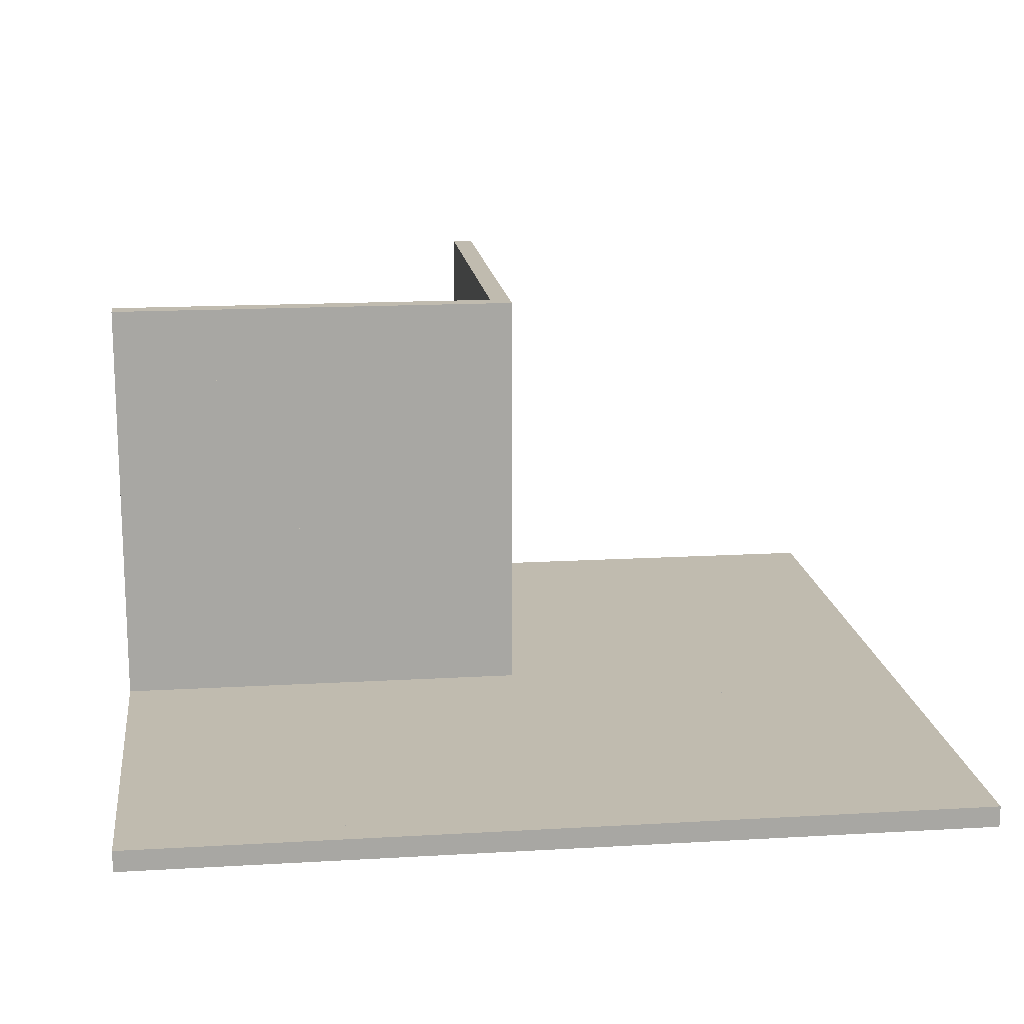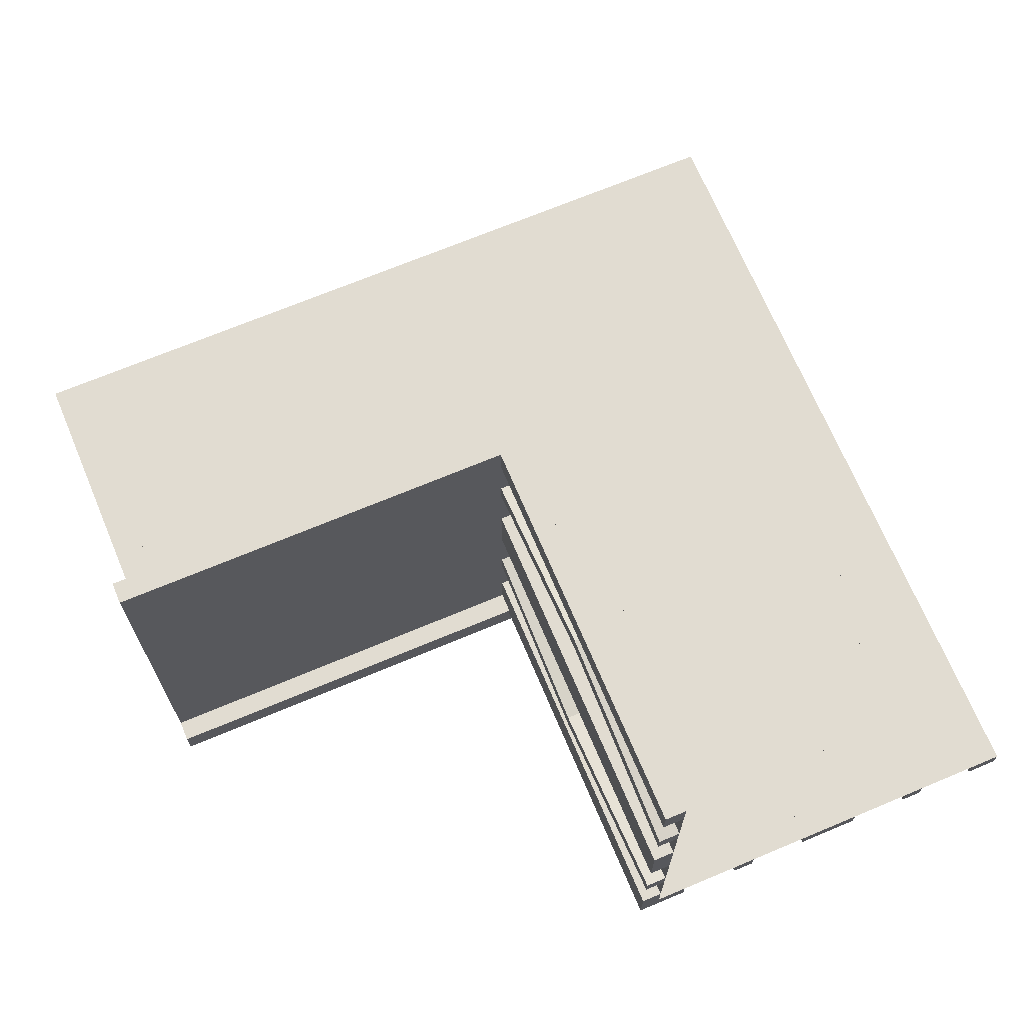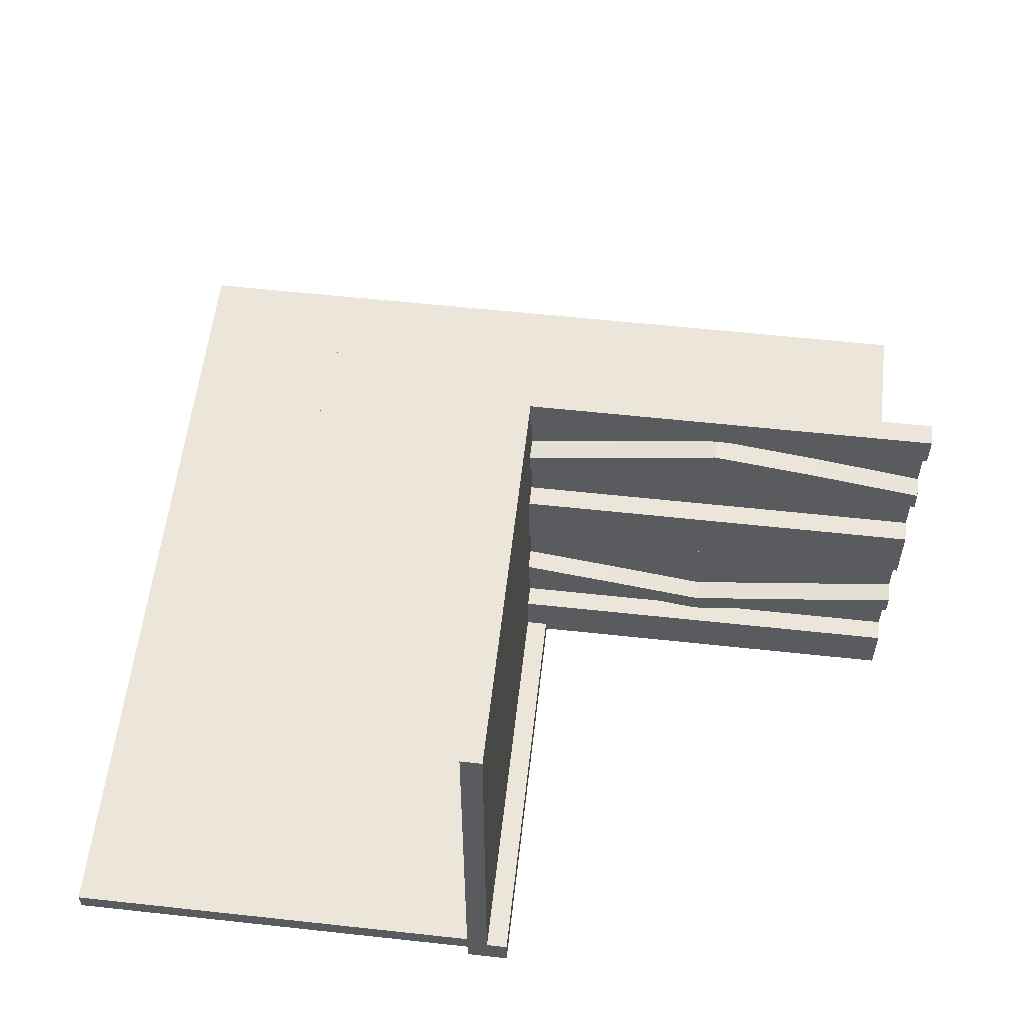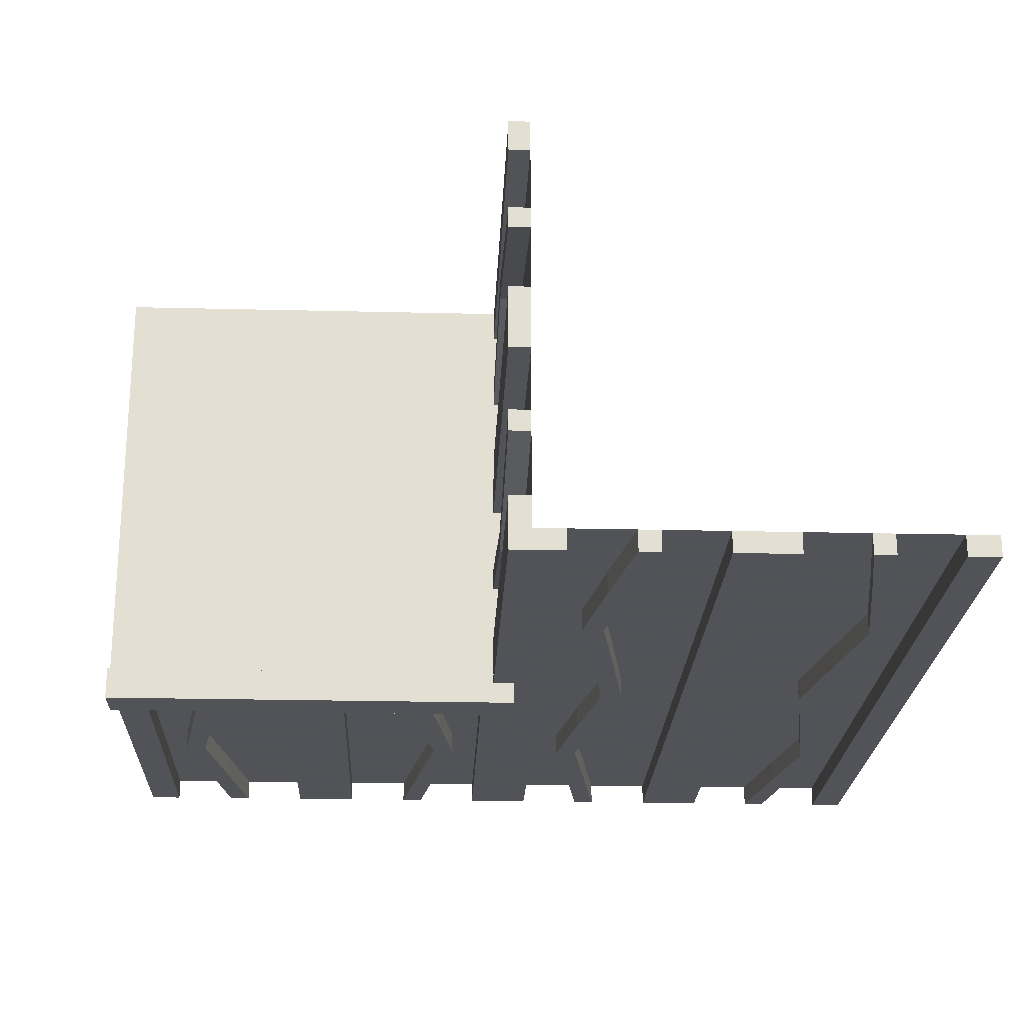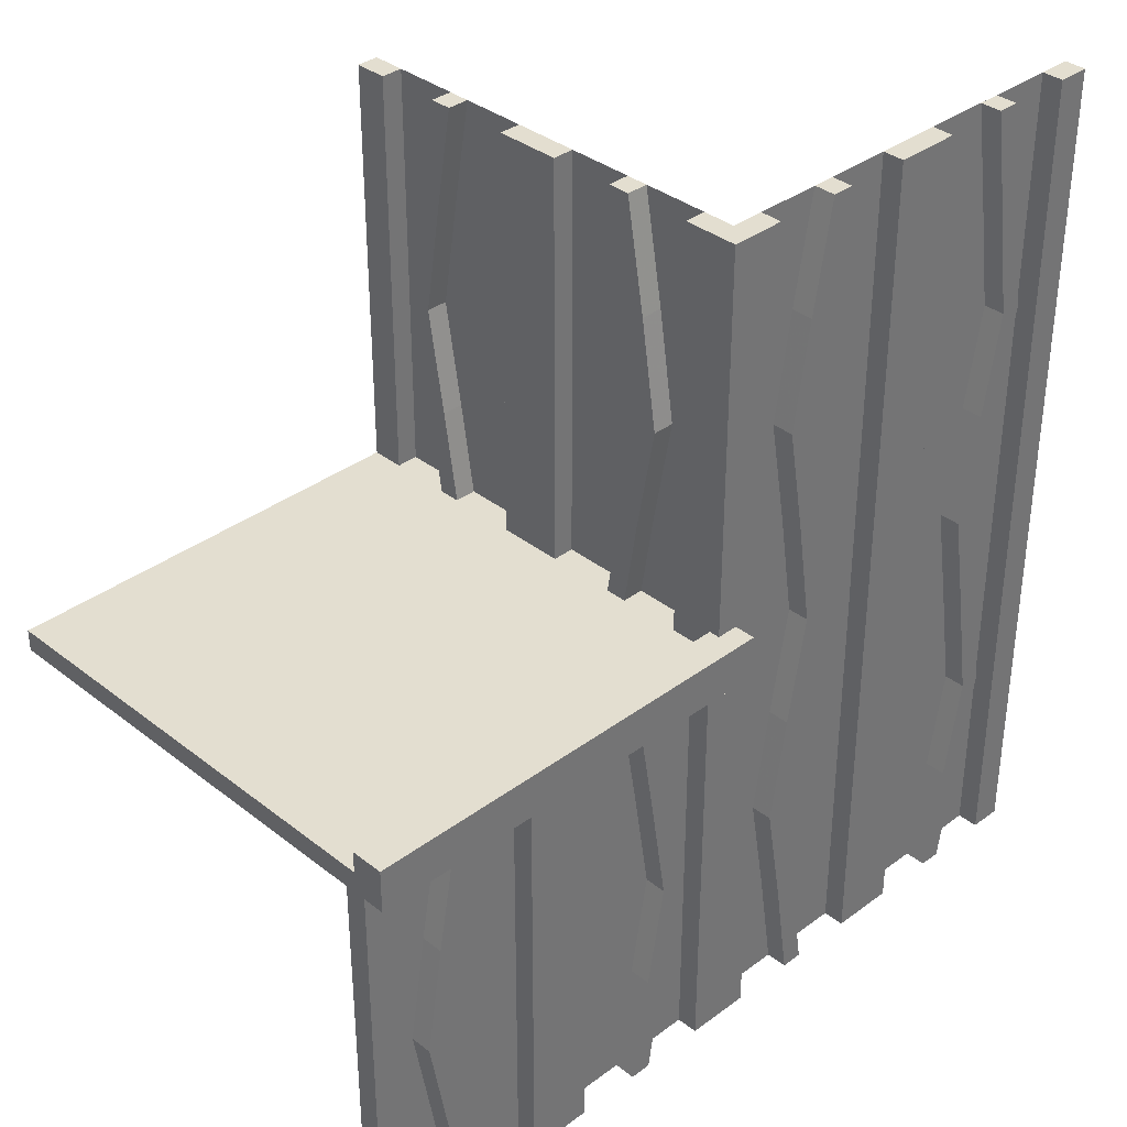
<metadata>
{"format":"obj","ext":"obj","renderer":"f3d","projection":"perspective","resolution":1024,"background":"white","views":[{"elev":15.9,"azim":83.0,"up":"+Y"},{"elev":69.1,"azim":-22.8,"up":"+Y"},{"elev":57.2,"azim":-83.5,"up":"+Y"},{"elev":-22.5,"azim":-2.4,"up":"+Y"},{"elev":35.8,"azim":-44.3,"up":"+Z"}]}
</metadata>
<code>
v 0 0 0
v 0 0 -0.5
v 0 0 0.5
v 0 0.1165 0.1298
v 0 0.09317 0.1238
v 0 0.4625 0
v 0 0.4625 0.5
v 0 0.3875 0
v 0 0.3875 0.5
v 0 -0.0125 0.05
v 0 -0.0125 0.025
v 0 0.4292 0.25
v 0 0.25 0
v 0 0.25 0.5
v 0 0.07083 0.25
v 0 0.1125 0
v 0 0.1125 0.5
v 0 -0.025 0
v 0 -0.025 -0.5
v 0 0.0375 0
v 0 0.0375 0.5
v 0 0.4068 0.1238
v 0 0.3835 0.1298
v 0 0.5 0
v 0 0.5 0.5
v 0 0.5 0.025
v 0 0.09016 0.3738
v 0 0.3625 0
v 0 0.3625 0.5
v 0 0.4042 0.25
v 0 0.3831 0.3798
v 0 0.2875 0
v 0 0.2875 0.5
v 0 -0.05 0
v 0 -0.05 0.05
v 0 0.2125 0
v 0 0.2125 0.5
v 0 0.1169 0.3798
v 0 0.09583 0.25
v 0 0.1375 0
v 0 0.1375 0.5
v 0 0.4098 0.3738
v 0.1165 0 0.1298
v 0.1165 0 -0.3702
v 0.1165 -0.025 0.1298
v 0.1165 -0.025 -0.3702
v -0.4098 0 -0.1262
v -0.4098 -0.025 -0.1262
v 0.09317 0 0.1238
v 0.09317 0 -0.3762
v 0.09317 -0.025 0.1238
v 0.09317 -0.025 -0.3762
v -0.1375 0 0
v -0.1375 0 -0.5
v -0.1375 -0.025 0
v -0.1375 -0.025 -0.5
v 0.4625 0 0
v 0.4625 0 -0.5
v 0.4625 0 0.5
v 0.4625 -0.025 0
v 0.4625 -0.025 -0.5
v 0.4625 -0.025 0.5
v -0.09583 0 -0.25
v -0.09583 -0.025 -0.25
v -0.1169 0 -0.1202
v -0.1169 -0.025 -0.1202
v 0.3875 0 0
v 0.3875 0 -0.5
v 0.3875 0 0.5
v 0.3875 -0.025 0
v 0.3875 -0.025 -0.5
v 0.3875 -0.025 0.5
v -0.2125 0 0
v -0.2125 0 -0.5
v -0.2125 -0.025 0
v -0.2125 -0.025 -0.5
v 0.4292 0 0.25
v 0.4292 0 -0.25
v 0.4292 -0.025 0.25
v 0.4292 -0.025 -0.25
v 0.25 0 0
v 0.25 0 -0.5
v 0.25 0 0.5
v 0.25 -0.025 0
v 0.25 -0.025 -0.5
v 0.25 -0.025 0.5
v 0.07083 0 0.25
v 0.07083 0 -0.25
v 0.07083 -0.025 0.25
v 0.07083 -0.025 -0.25
v -0.2875 0 0
v -0.2875 0 -0.5
v -0.2875 -0.025 0
v -0.2875 -0.025 -0.5
v 0.1125 0 0
v 0.1125 0 -0.5
v 0.1125 0 0.5
v 0.1125 -0.025 0
v 0.1125 -0.025 -0.5
v 0.1125 -0.025 0.5
v -0.3831 0 -0.1202
v -0.3831 -0.025 -0.1202
v -0.025 0.1165 0.1298
v -0.025 0.09317 0.1238
v -0.025 0.4625 0
v -0.025 0.4625 0.5
v -0.025 0.3875 0
v -0.025 0.3875 0.5
v -0.025 0.4292 0.25
v -0.025 0.25 0
v -0.025 0.25 0.5
v -0.025 0.07083 0.25
v -0.025 0.1125 0
v -0.025 0.1125 0.5
v -0.025 -0.025 0
v -0.025 -0.025 0.5
v -0.025 0.0375 0
v -0.025 0.0375 0.5
v -0.025 0.4068 0.1238
v -0.025 0.3835 0.1298
v -0.025 0.5 0
v -0.025 0.5 0.5
v -0.025 0.09016 0.3738
v -0.025 0.3625 0
v -0.025 0.3625 0.5
v -0.025 0.4042 0.25
v -0.025 0.3831 0.3798
v -0.025 0.2875 0
v -0.025 0.2875 0.5
v -0.025 0.2125 0
v -0.025 0.2125 0.5
v -0.025 0.1169 0.3798
v -0.025 0.09583 0.25
v -0.025 0.1375 0
v -0.025 0.1375 0.5
v -0.025 0.4098 0.3738
v -0.4042 0 -0.25
v -0.4042 -0.025 -0.25
v 0.0375 0 0
v 0.0375 0 -0.5
v 0.0375 0 0.5
v 0.0375 -0.025 0
v 0.0375 -0.025 -0.5
v 0.0375 -0.025 0.5
v 0.4068 0 0.1238
v 0.4068 0 -0.3762
v 0.4068 -0.025 0.1238
v 0.4068 -0.025 -0.3762
v -0.3625 0 0
v -0.3625 0 -0.5
v -0.3625 -0.025 0
v -0.3625 -0.025 -0.5
v -0.09016 0 -0.1262
v -0.09016 -0.025 -0.1262
v 0.3835 0 0.1298
v 0.3835 0 -0.3702
v 0.3835 -0.025 0.1298
v 0.3835 -0.025 -0.3702
v -0.5 0 0
v -0.5 0 -0.5
v -0.5 -0.0125 0.05
v -0.5 -0.0125 0.025
v -0.5 -0.025 0
v -0.5 -0.025 -0.5
v -0.5 0.5 0
v -0.5 0.5 0.025
v -0.5 -0.05 0
v -0.5 -0.05 0.05
v 0.5 0 0
v 0.5 0 -0.5
v 0.5 0 0.5
v 0.5 -0.025 0
v 0.5 -0.025 -0.5
v 0.5 -0.025 0.5
v -0.3835 0 -0.3702
v -0.3835 -0.025 -0.3702
v 0.09016 0 -0.1262
v 0.09016 0 0.3738
v 0.09016 -0.025 -0.1262
v 0.09016 -0.025 0.3738
v 0.3625 0 0
v 0.3625 0 -0.5
v 0.3625 0 0.5
v 0.3625 -0.025 0
v 0.3625 -0.025 -0.5
v 0.3625 -0.025 0.5
v -0.4068 0 -0.3762
v -0.4068 -0.025 -0.3762
v -0.0375 0 0
v -0.0375 0 -0.5
v -0.0375 -0.025 0
v -0.0375 -0.025 -0.5
v 0.4042 0 0.25
v 0.4042 0 -0.25
v 0.4042 -0.025 0.25
v 0.4042 -0.025 -0.25
v 0.3831 0 -0.1202
v 0.3831 0 0.3798
v 0.3831 -0.025 -0.1202
v 0.3831 -0.025 0.3798
v -0.1125 0 0
v -0.1125 0 -0.5
v -0.1125 -0.025 0
v -0.1125 -0.025 -0.5
v 0.2875 0 0
v 0.2875 0 -0.5
v 0.2875 0 0.5
v 0.2875 -0.025 0
v 0.2875 -0.025 -0.5
v 0.2875 -0.025 0.5
v -0.07083 0 -0.25
v -0.07083 -0.025 -0.25
v -0.25 0 0
v -0.25 0 -0.5
v -0.25 -0.025 0
v -0.25 -0.025 -0.5
v -0.4292 0 -0.25
v -0.4292 -0.025 -0.25
v 0.2125 0 0
v 0.2125 0 -0.5
v 0.2125 0 0.5
v 0.2125 -0.025 0
v 0.2125 -0.025 -0.5
v 0.2125 -0.025 0.5
v -0.3875 0 0
v -0.3875 0 -0.5
v -0.3875 -0.025 0
v -0.3875 -0.025 -0.5
v 0.1169 0 -0.1202
v 0.1169 0 0.3798
v 0.1169 -0.025 -0.1202
v 0.1169 -0.025 0.3798
v 0.09583 0 0.25
v 0.09583 0 -0.25
v 0.09583 -0.025 0.25
v 0.09583 -0.025 -0.25
v -0.4625 0 0
v -0.4625 0 -0.5
v -0.4625 -0.025 0
v -0.4625 -0.025 -0.5
v 0.1375 0 0
v 0.1375 0 -0.5
v 0.1375 0 0.5
v 0.1375 -0.025 0
v 0.1375 -0.025 -0.5
v 0.1375 -0.025 0.5
v -0.09317 0 -0.3762
v -0.09317 -0.025 -0.3762
v 0.4098 0 -0.1262
v 0.4098 0 0.3738
v 0.4098 -0.025 -0.1262
v 0.4098 -0.025 0.3738
v -0.1165 0 -0.3702
v -0.1165 -0.025 -0.3702
f 238 240 239
f 239 237 238
f 240 164 163
f 163 239 240
f 164 160 159
f 159 163 164
f 160 238 237
f 237 159 160
f 240 238 160
f 160 164 240
f 239 159 237
f 159 239 163
f 201 203 55
f 55 53 201
f 248 247 202
f 202 204 248
f 247 248 212
f 212 211 247
f 203 201 153
f 153 154 203
f 154 153 211
f 211 212 154
f 54 56 204
f 204 202 54
f 66 65 53
f 53 55 66
f 65 66 64
f 64 63 65
f 56 54 253
f 253 254 56
f 254 253 63
f 63 64 254
f 254 64 248
f 154 212 64
f 248 64 212
f 64 66 154
f 204 254 248
f 204 56 254
f 55 203 66
f 66 203 154
f 253 247 63
f 153 63 211
f 247 211 63
f 63 153 65
f 202 247 253
f 202 253 54
f 53 65 201
f 65 153 201
f 190 2 1
f 1 189 190
f 2 19 18
f 18 1 2
f 19 192 191
f 191 18 19
f 192 190 189
f 189 191 192
f 2 190 192
f 192 19 2
f 1 191 189
f 191 1 18
f 227 225 149
f 149 151 227
f 187 188 228
f 228 226 187
f 188 187 217
f 217 218 188
f 225 227 48
f 48 47 225
f 47 48 218
f 218 217 47
f 152 150 226
f 226 228 152
f 101 102 151
f 151 149 101
f 102 101 137
f 137 138 102
f 150 152 176
f 176 175 150
f 175 176 138
f 138 137 175
f 175 137 187
f 47 217 137
f 187 137 217
f 137 101 47
f 226 175 187
f 226 150 175
f 149 225 101
f 101 225 47
f 176 188 138
f 48 138 218
f 188 218 138
f 138 48 102
f 228 188 176
f 228 176 152
f 151 102 227
f 102 48 227
f 214 74 73
f 73 213 214
f 74 76 75
f 75 73 74
f 76 216 215
f 215 75 76
f 216 214 213
f 213 215 216
f 74 214 216
f 216 76 74
f 73 215 213
f 215 73 75
f 92 214 213
f 213 91 92
f 214 216 215
f 215 213 214
f 216 94 93
f 93 215 216
f 94 92 91
f 91 93 94
f 214 92 94
f 94 216 214
f 213 93 91
f 93 213 215
f 161 162 11
f 11 10 161
f 166 26 11
f 11 162 166
f 11 26 24
f 24 34 11
f 10 11 35
f 34 35 11
f 161 10 35
f 35 168 161
f 166 165 24
f 24 26 166
f 35 34 167
f 167 168 35
f 166 162 165
f 167 165 162
f 161 168 162
f 167 162 168
f 165 167 34
f 34 24 165
f 24 165 159
f 159 1 24
f 165 159 1
f 1 24 165
f 1 2 160
f 160 159 1
f 58 61 60
f 60 57 58
f 61 173 172
f 172 60 61
f 173 170 169
f 169 172 173
f 170 58 57
f 57 169 170
f 61 58 170
f 170 173 61
f 60 169 57
f 169 60 172
f 95 98 244
f 244 241 95
f 52 50 96
f 96 99 52
f 50 52 90
f 90 88 50
f 98 95 177
f 177 179 98
f 179 177 88
f 88 90 179
f 242 245 99
f 99 96 242
f 231 229 241
f 241 244 231
f 229 231 236
f 236 234 229
f 245 242 44
f 44 46 245
f 46 44 234
f 234 236 46
f 46 236 52
f 179 90 236
f 52 236 90
f 236 231 179
f 99 46 52
f 99 245 46
f 244 98 231
f 231 98 179
f 44 50 234
f 177 234 88
f 50 88 234
f 234 177 229
f 96 50 44
f 96 44 242
f 241 229 95
f 229 177 95
f 140 2 1
f 1 139 140
f 2 19 18
f 18 1 2
f 19 143 142
f 142 18 19
f 143 140 139
f 139 142 143
f 2 140 143
f 143 19 2
f 1 142 139
f 142 1 18
f 70 67 181
f 181 184 70
f 146 148 71
f 71 68 146
f 148 146 78
f 78 80 148
f 67 70 251
f 251 249 67
f 249 251 80
f 80 78 249
f 185 182 68
f 68 71 185
f 197 199 184
f 184 181 197
f 199 197 194
f 194 196 199
f 182 185 158
f 158 156 182
f 156 158 196
f 196 194 156
f 156 194 146
f 249 78 194
f 146 194 78
f 194 197 249
f 68 156 146
f 68 182 156
f 181 67 197
f 197 67 249
f 158 148 196
f 251 196 80
f 148 80 196
f 196 251 199
f 71 148 158
f 71 158 185
f 184 199 70
f 199 251 70
f 82 220 219
f 219 81 82
f 220 223 222
f 222 219 220
f 223 85 84
f 84 222 223
f 85 82 81
f 81 84 85
f 220 82 85
f 85 223 220
f 219 84 81
f 84 219 222
f 206 82 81
f 81 205 206
f 82 85 84
f 84 81 82
f 85 209 208
f 208 84 85
f 209 206 205
f 205 208 209
f 82 206 209
f 209 85 82
f 81 208 205
f 208 81 84
f 170 2 1
f 1 169 170
f 3 1 24
f 24 25 3
f 171 3 1
f 1 169 171
f 3 1 20
f 20 21 3
f 21 20 117
f 117 118 21
f 141 139 1
f 1 3 141
f 144 142 139
f 139 141 144
f 118 117 115
f 115 116 118
f 116 115 142
f 142 144 116
f 1 139 142
f 115 117 1
f 20 1 117
f 142 115 1
f 3 144 141
f 116 3 118
f 21 118 3
f 144 3 116
f 9 108 125
f 125 29 9
f 119 22 8
f 8 107 119
f 22 119 109
f 109 12 22
f 108 9 42
f 42 136 108
f 136 42 12
f 12 109 136
f 28 124 107
f 107 8 28
f 127 31 29
f 29 125 127
f 31 127 126
f 126 30 31
f 124 28 23
f 23 120 124
f 120 23 30
f 30 126 120
f 120 126 119
f 136 109 126
f 119 126 109
f 126 127 136
f 107 120 119
f 107 124 120
f 125 108 127
f 127 108 136
f 23 22 30
f 42 30 12
f 22 12 30
f 30 42 31
f 8 22 23
f 8 23 28
f 29 31 9
f 31 42 9
f 6 24 25
f 25 7 6
f 24 121 122
f 122 25 24
f 121 105 106
f 106 122 121
f 105 6 7
f 7 106 105
f 24 6 105
f 105 121 24
f 25 106 7
f 106 25 122
f 114 17 41
f 41 135 114
f 5 104 113
f 113 16 5
f 104 5 15
f 15 112 104
f 17 114 123
f 123 27 17
f 27 123 112
f 112 15 27
f 134 40 16
f 16 113 134
f 38 132 135
f 135 41 38
f 132 38 39
f 39 133 132
f 40 134 103
f 103 4 40
f 4 103 133
f 133 39 4
f 4 39 5
f 27 15 39
f 5 39 15
f 39 38 27
f 16 4 5
f 16 40 4
f 41 17 38
f 38 17 27
f 103 104 133
f 123 133 112
f 104 112 133
f 133 123 132
f 113 104 103
f 113 103 134
f 135 132 114
f 132 123 114
f 13 32 33
f 33 14 13
f 32 128 129
f 129 33 32
f 128 110 111
f 111 129 128
f 110 13 14
f 14 111 110
f 32 13 110
f 110 128 32
f 33 111 14
f 111 33 129
f 36 13 14
f 14 37 36
f 13 110 111
f 111 14 13
f 110 130 131
f 131 111 110
f 130 36 37
f 37 131 130
f 13 36 130
f 130 110 13
f 14 131 37
f 131 14 111
f 97 100 246
f 246 243 97
f 51 49 95
f 95 98 51
f 49 51 89
f 89 87 49
f 100 97 178
f 178 180 100
f 180 178 87
f 87 89 180
f 241 244 98
f 98 95 241
f 232 230 243
f 243 246 232
f 230 232 235
f 235 233 230
f 244 241 43
f 43 45 244
f 45 43 233
f 233 235 45
f 45 235 51
f 180 89 235
f 51 235 89
f 235 232 180
f 98 45 51
f 98 244 45
f 246 100 232
f 232 100 180
f 43 49 233
f 178 233 87
f 49 87 233
f 233 178 230
f 95 49 43
f 95 43 241
f 243 230 97
f 230 178 97
f 72 69 183
f 183 186 72
f 145 147 70
f 70 67 145
f 147 145 77
f 77 79 147
f 69 72 252
f 252 250 69
f 250 252 79
f 79 77 250
f 184 181 67
f 67 70 184
f 198 200 186
f 186 183 198
f 200 198 193
f 193 195 200
f 181 184 157
f 157 155 181
f 155 157 195
f 195 193 155
f 155 193 145
f 250 77 193
f 145 193 77
f 193 198 250
f 67 155 145
f 67 181 155
f 183 69 198
f 198 69 250
f 157 147 195
f 252 195 79
f 147 79 195
f 195 252 200
f 70 147 157
f 70 157 184
f 186 200 72
f 200 252 72
f 81 219 221
f 221 83 81
f 219 222 224
f 224 221 219
f 222 84 86
f 86 224 222
f 84 81 83
f 83 86 84
f 219 81 84
f 84 222 219
f 221 86 83
f 86 221 224
f 205 81 83
f 83 207 205
f 81 84 86
f 86 83 81
f 84 208 210
f 210 86 84
f 208 205 207
f 207 210 208
f 81 205 208
f 208 84 81
f 83 210 207
f 210 83 86
f 169 57 59
f 59 171 169
f 57 60 62
f 62 59 57
f 60 172 174
f 174 62 60
f 172 169 171
f 171 174 172
f 57 169 172
f 172 60 57
f 59 174 171
f 174 59 62

</code>
